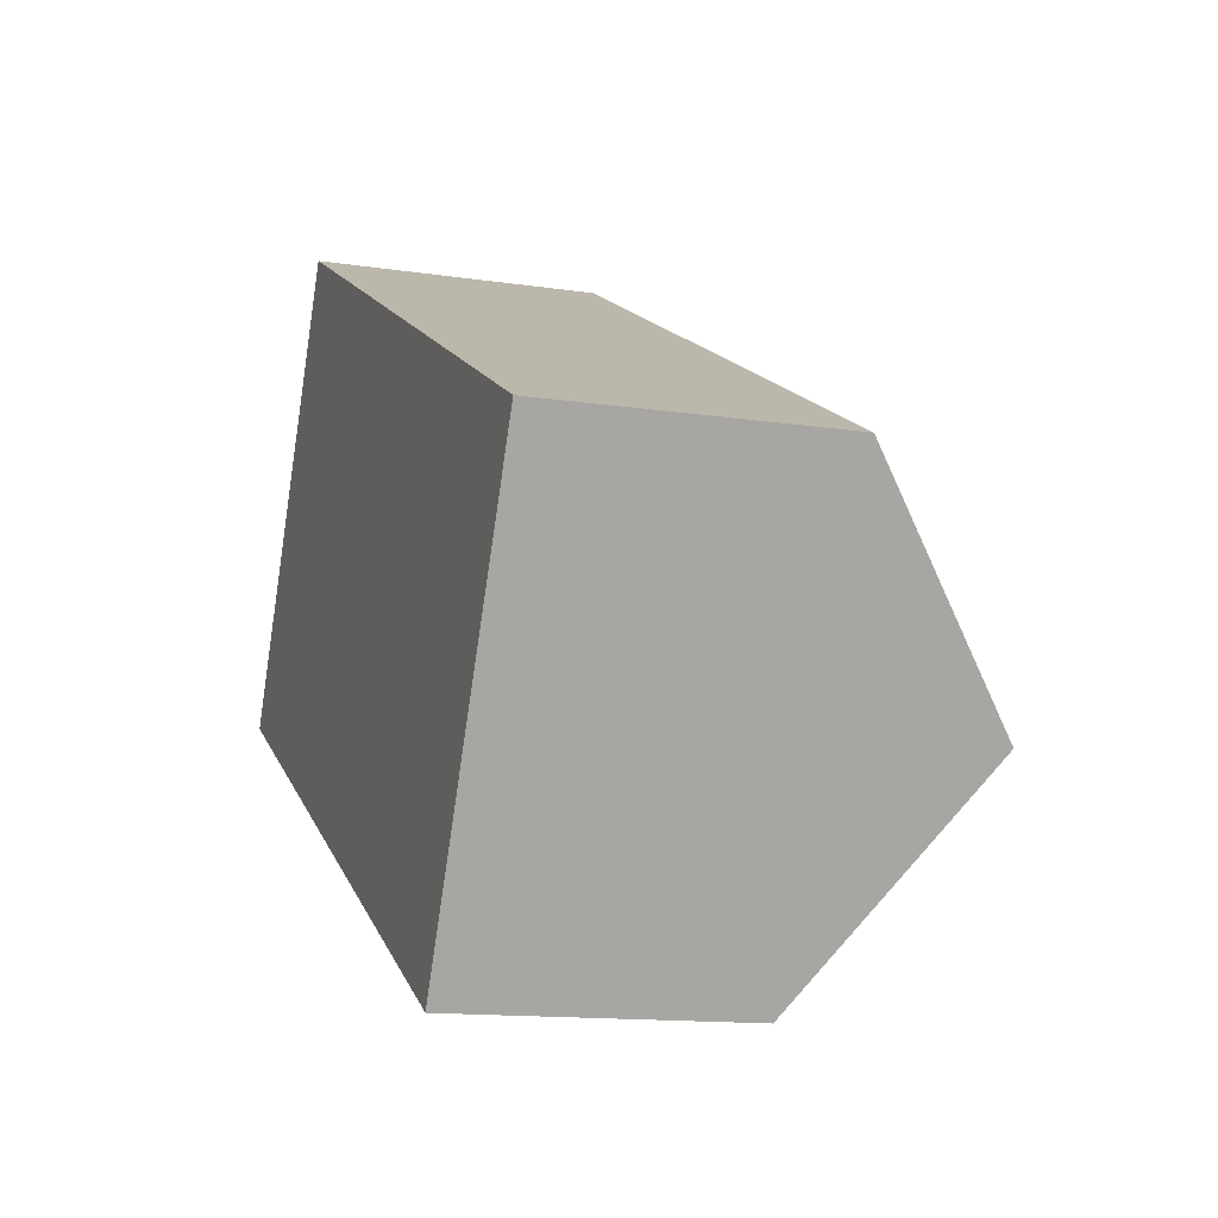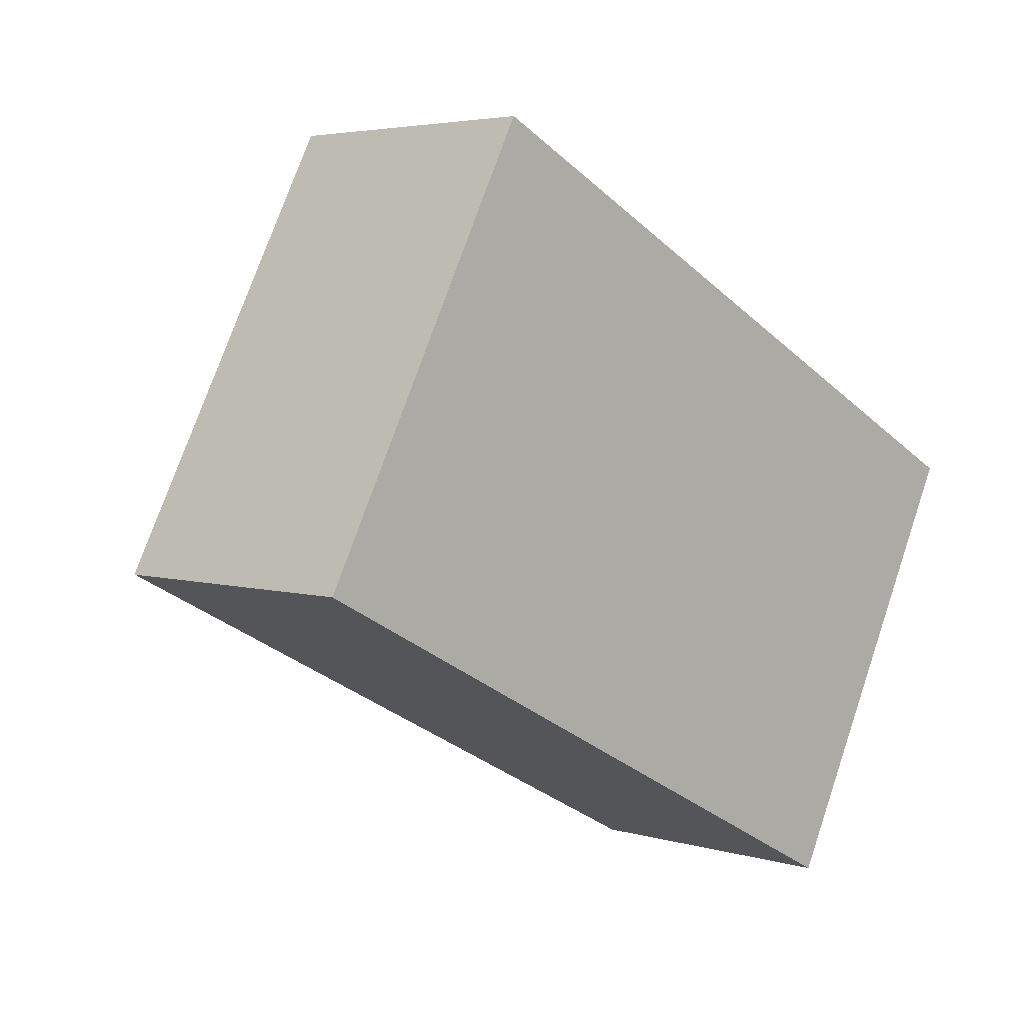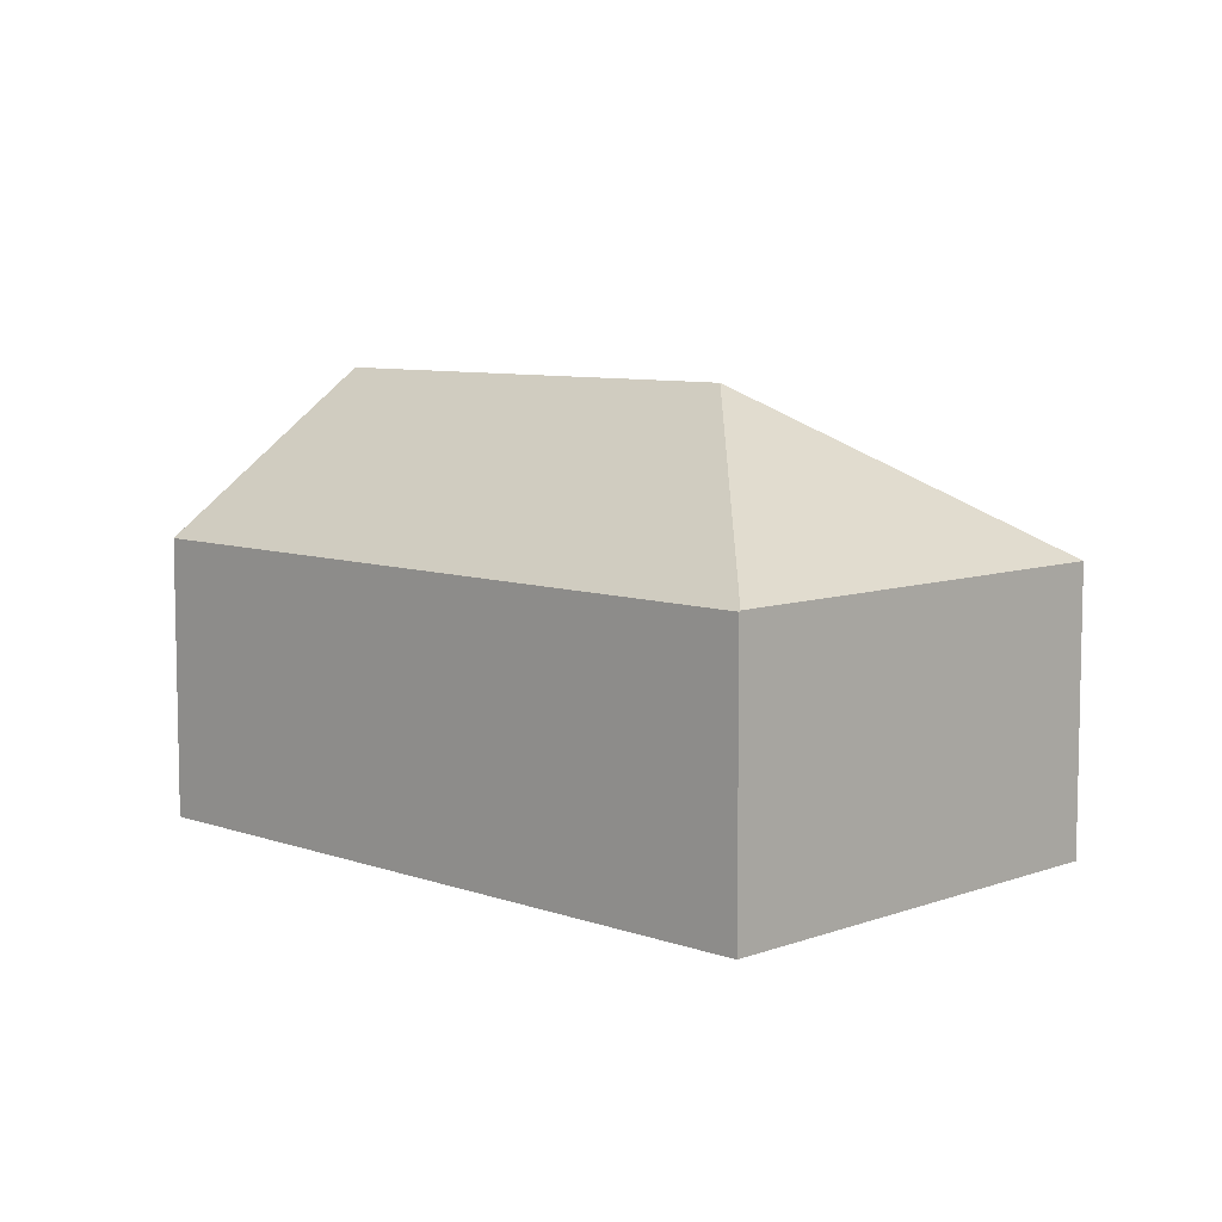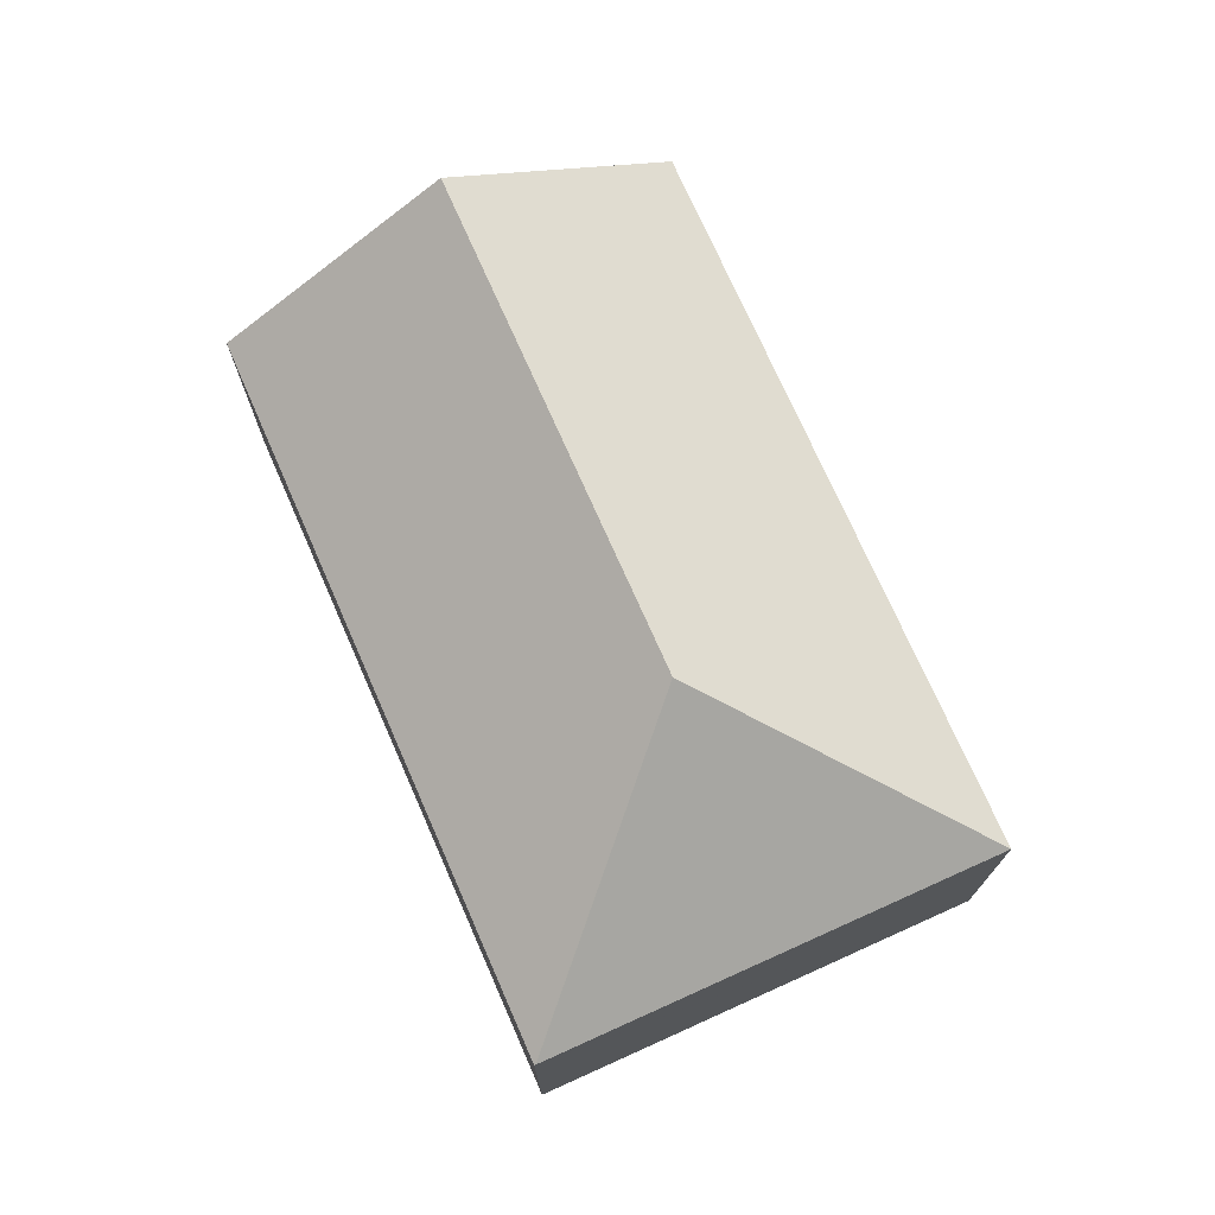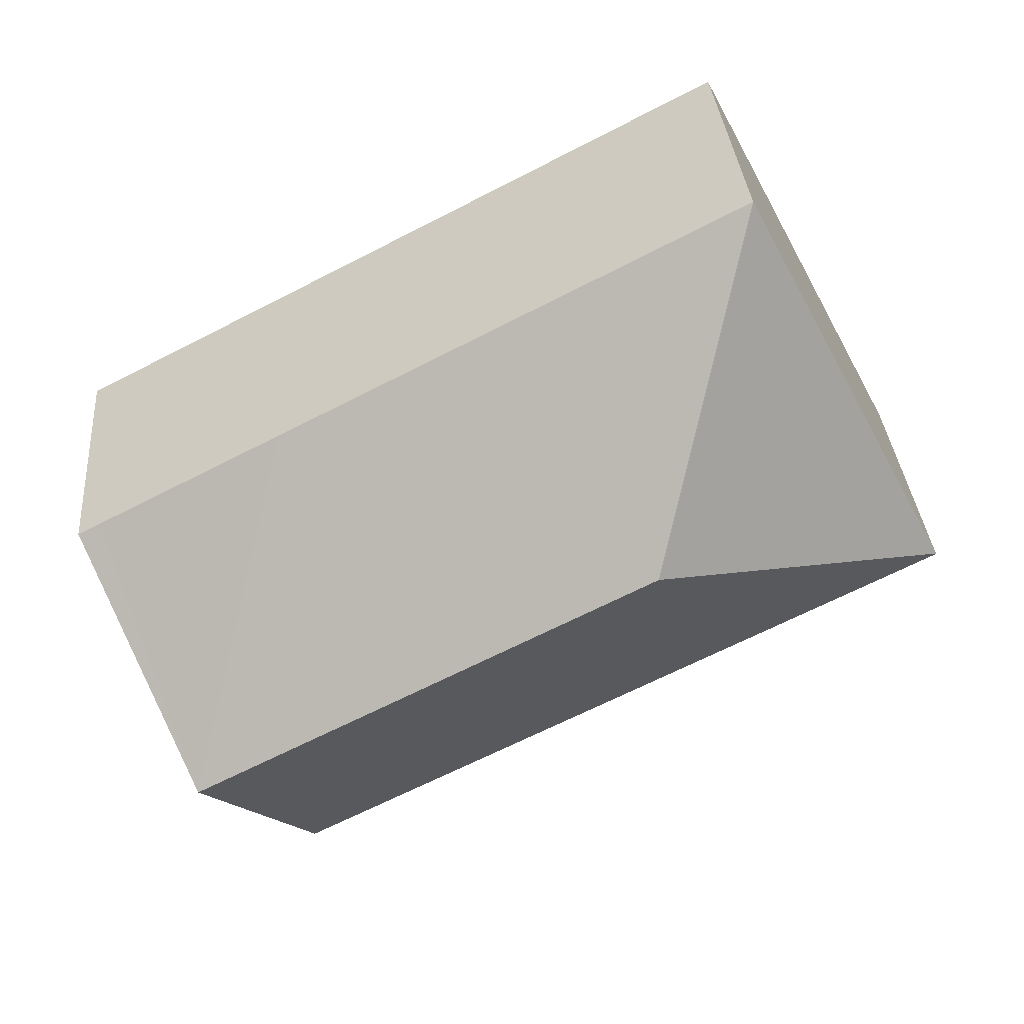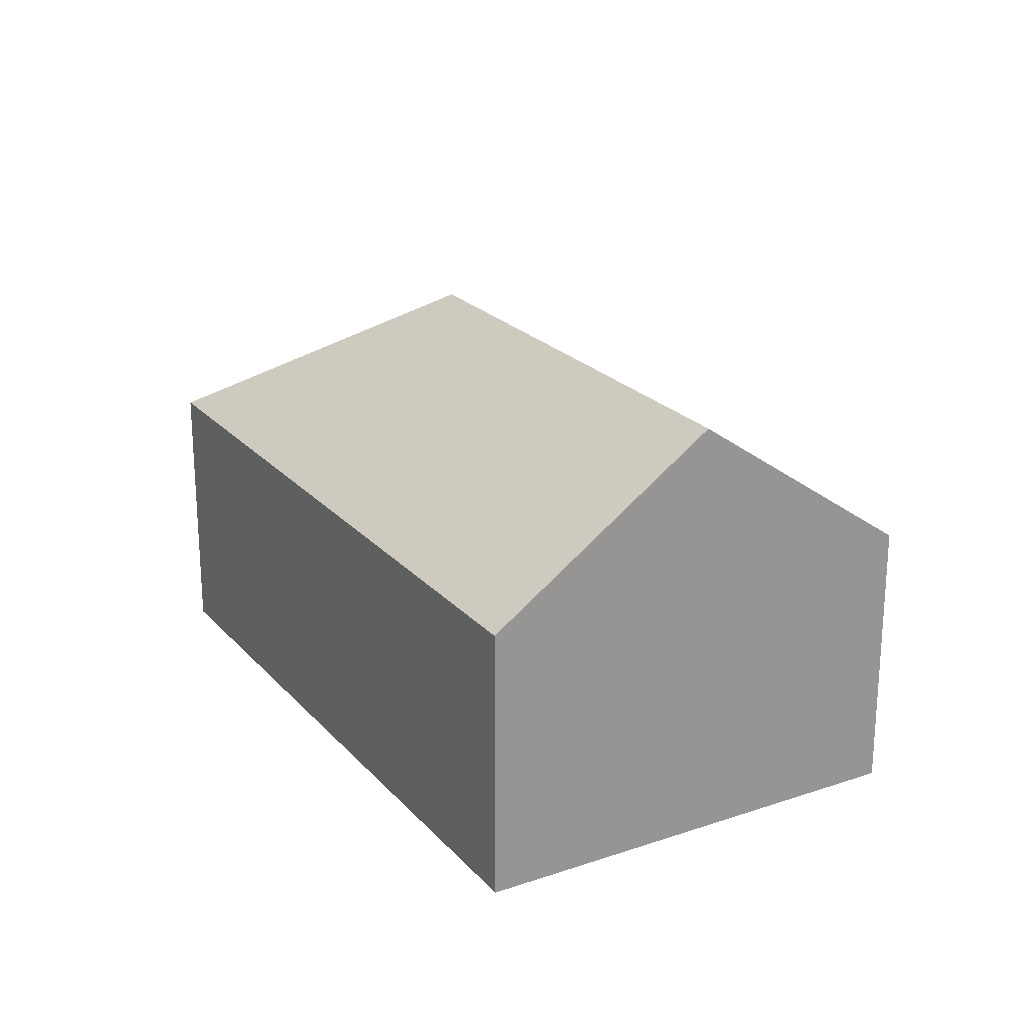
<metadata>
{"format":"obj","ext":"obj","renderer":"f3d","projection":"perspective","resolution":1024,"background":"white","views":[{"elev":-13.7,"azim":71.4,"up":"+Z"},{"elev":4.1,"azim":-45.6,"up":"+Z"},{"elev":7.7,"azim":-108.0,"up":"+Y"},{"elev":73.8,"azim":-86.6,"up":"+Y"},{"elev":34.1,"azim":175.3,"up":"+Z"},{"elev":22.5,"azim":87.3,"up":"+Y"}]}
</metadata>
<code>
v  19.55 11.12 -3.354
v  21.73 7.042 2.198
v  22.29 7.042 1.911
v  17.09 7.042 4.591
v  8.048 11.12 2.573
v  5.525 7.042 10.55
v  16.82 7.056 -8.601
v  0 7.016 4.296e-16
v  0.017 7.042 0.033
v  5.525 -6.461e-16 10.55
v  17.09 -2.811e-16 4.591
v  21.73 -1.346e-16 2.198
v  22.29 -1.17e-16 1.911
v  19.55 2.054e-16 -3.354
v  16.82 5.267e-16 -8.601
v  0 0 0
v  0.017 -2.021e-18 0.033
g defaultobject
f 1 2 3
f 2 1 4
f 4 1 5
f 4 5 6
f 7 5 1
f 5 7 8
f 5 8 9
f 5 9 6
f 10 4 6
f 4 10 11
f 4 11 2
f 2 11 12
f 2 12 3
f 3 12 13
f 13 1 3
f 1 13 7
f 7 13 14
f 7 14 15
f 15 8 7
f 8 15 16
f 9 10 6
f 10 9 8
f 10 8 17
f 17 8 16
f 12 14 13
f 14 12 11
f 14 11 15
f 15 11 10
f 15 10 16
f 16 10 17

</code>
